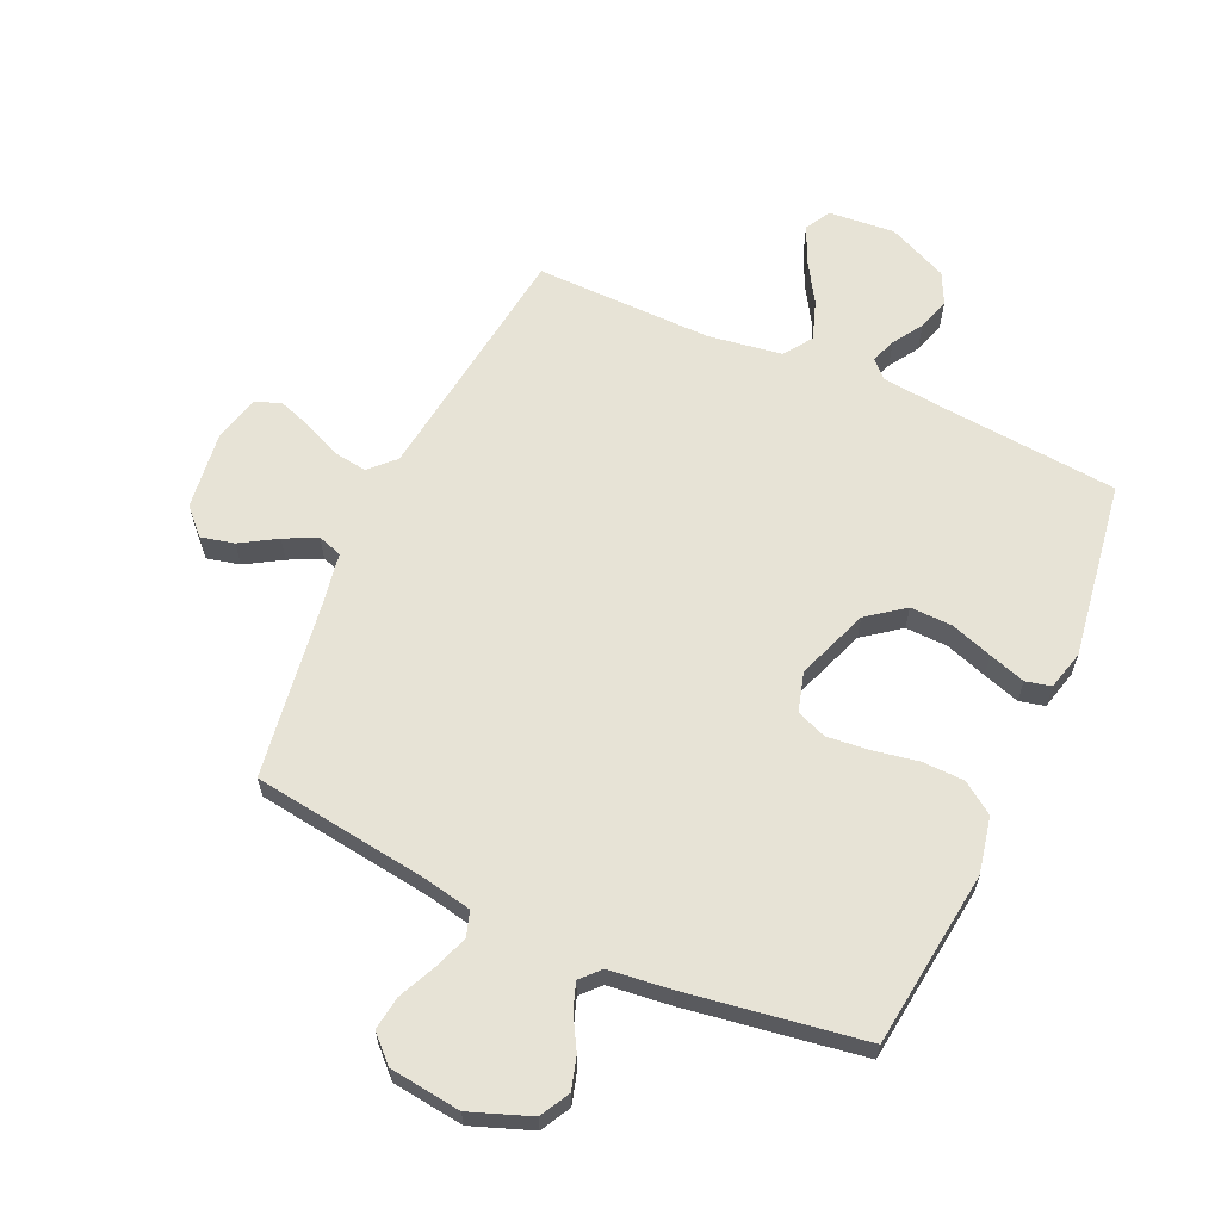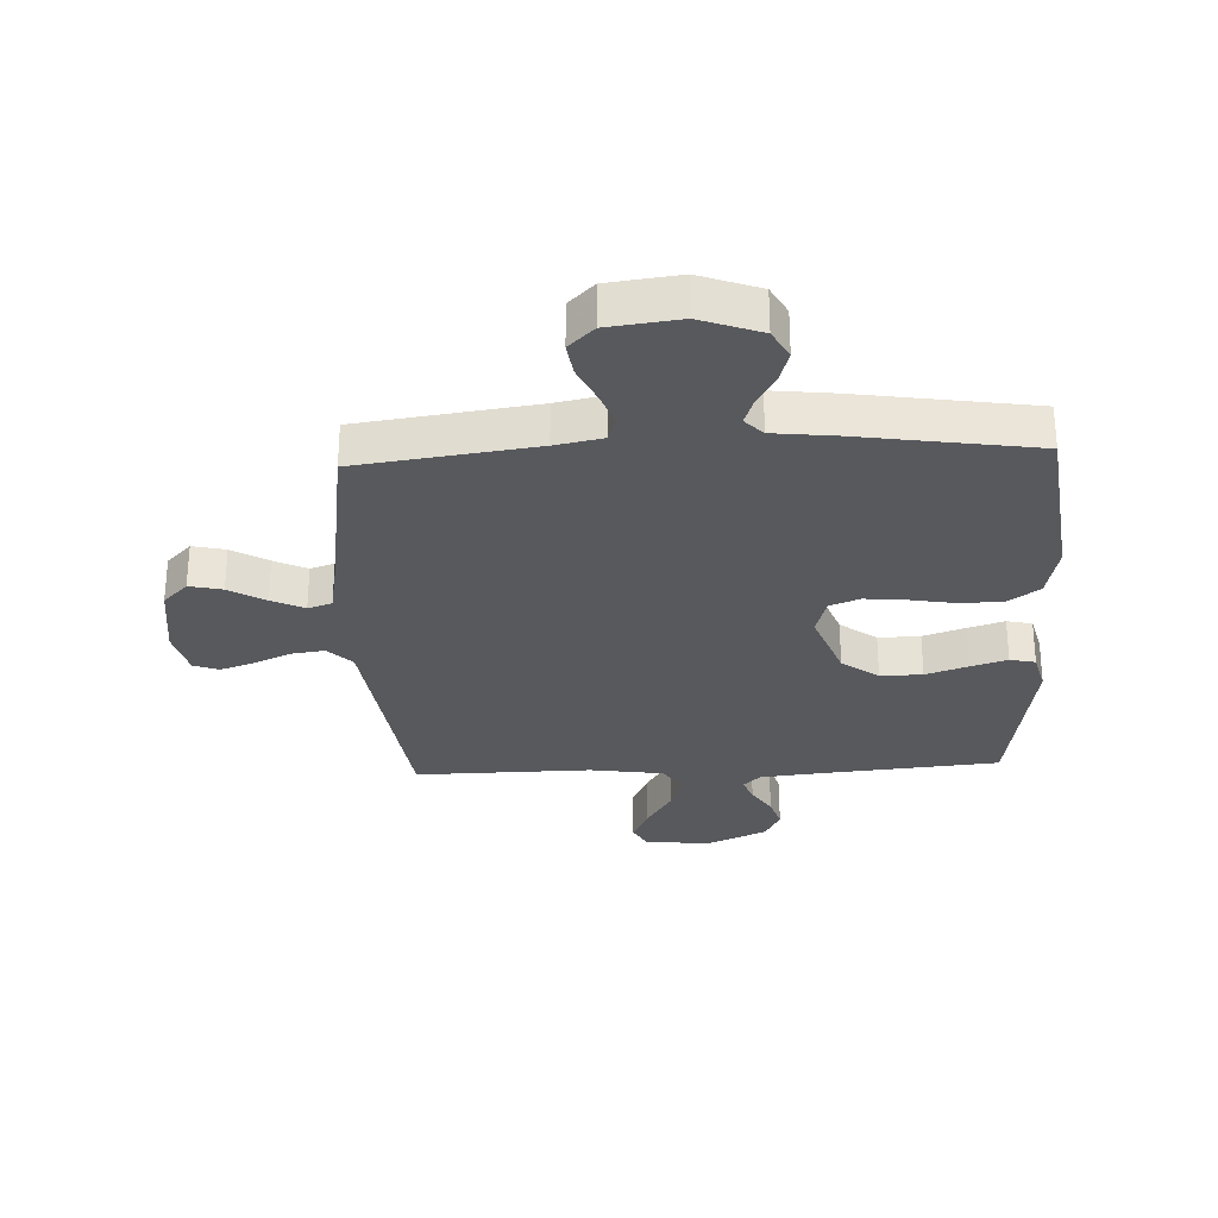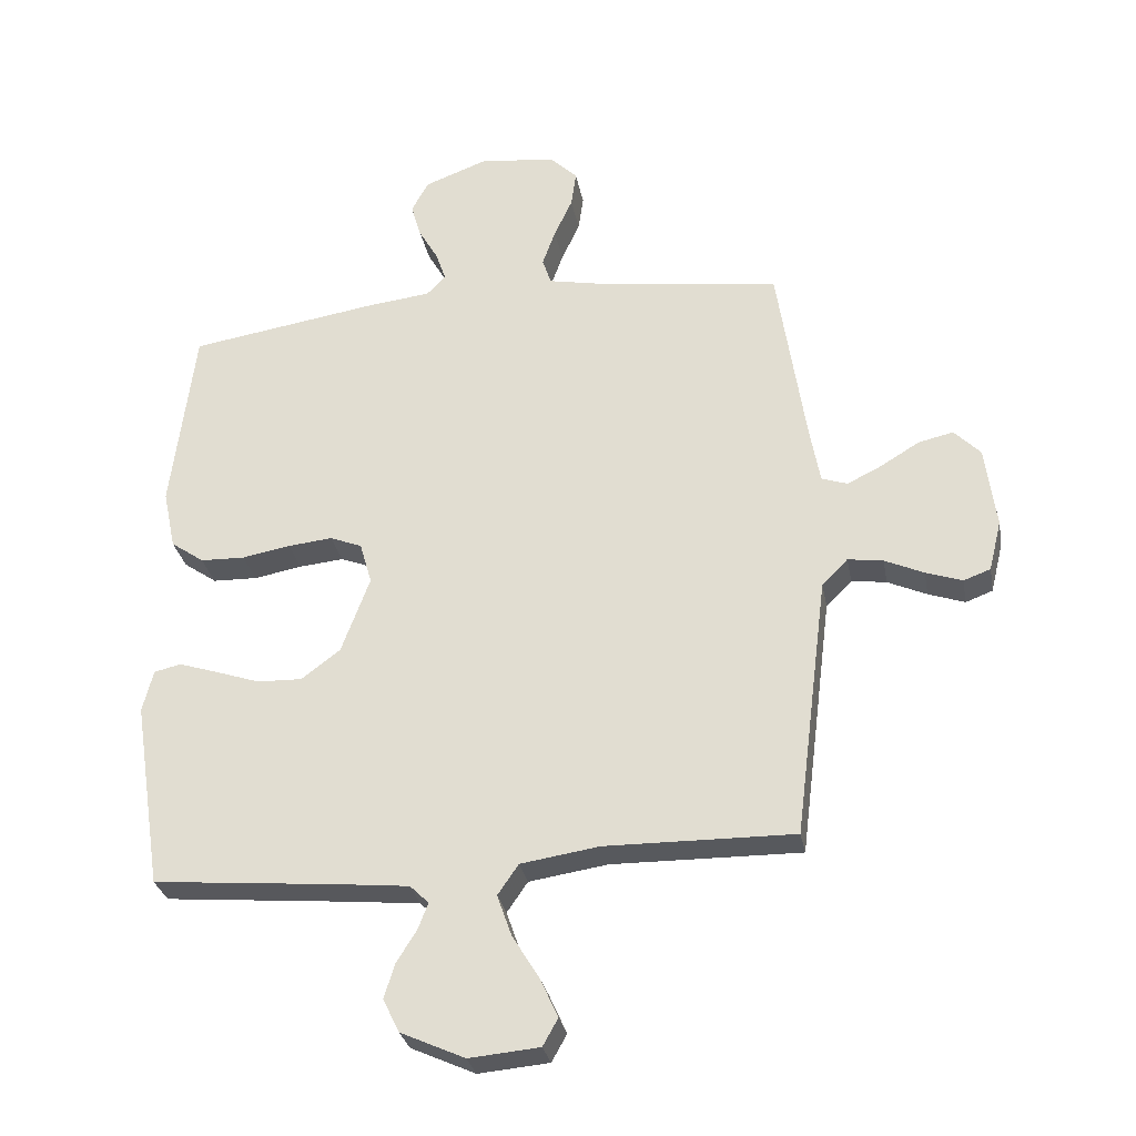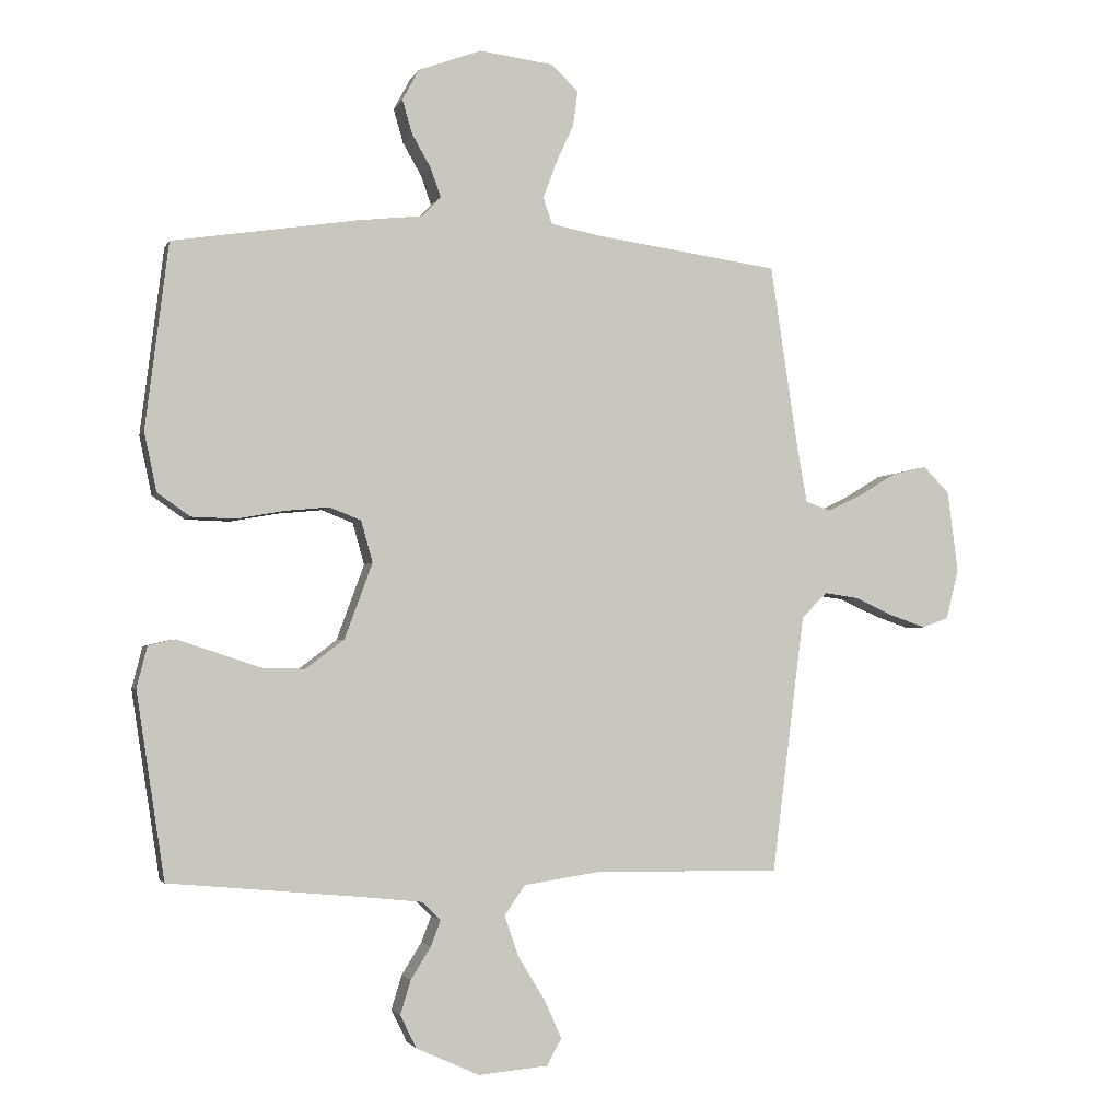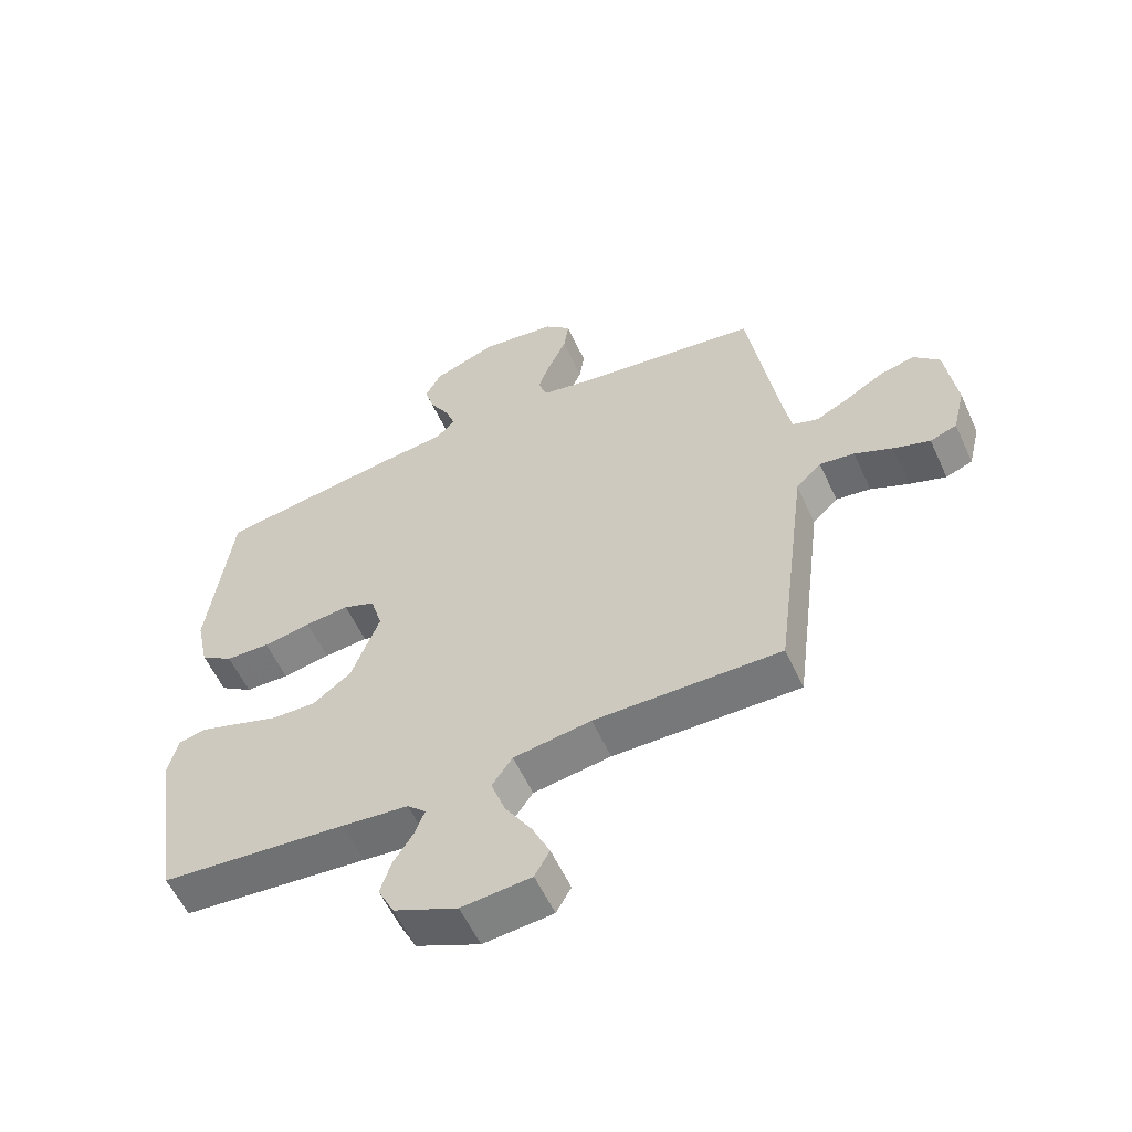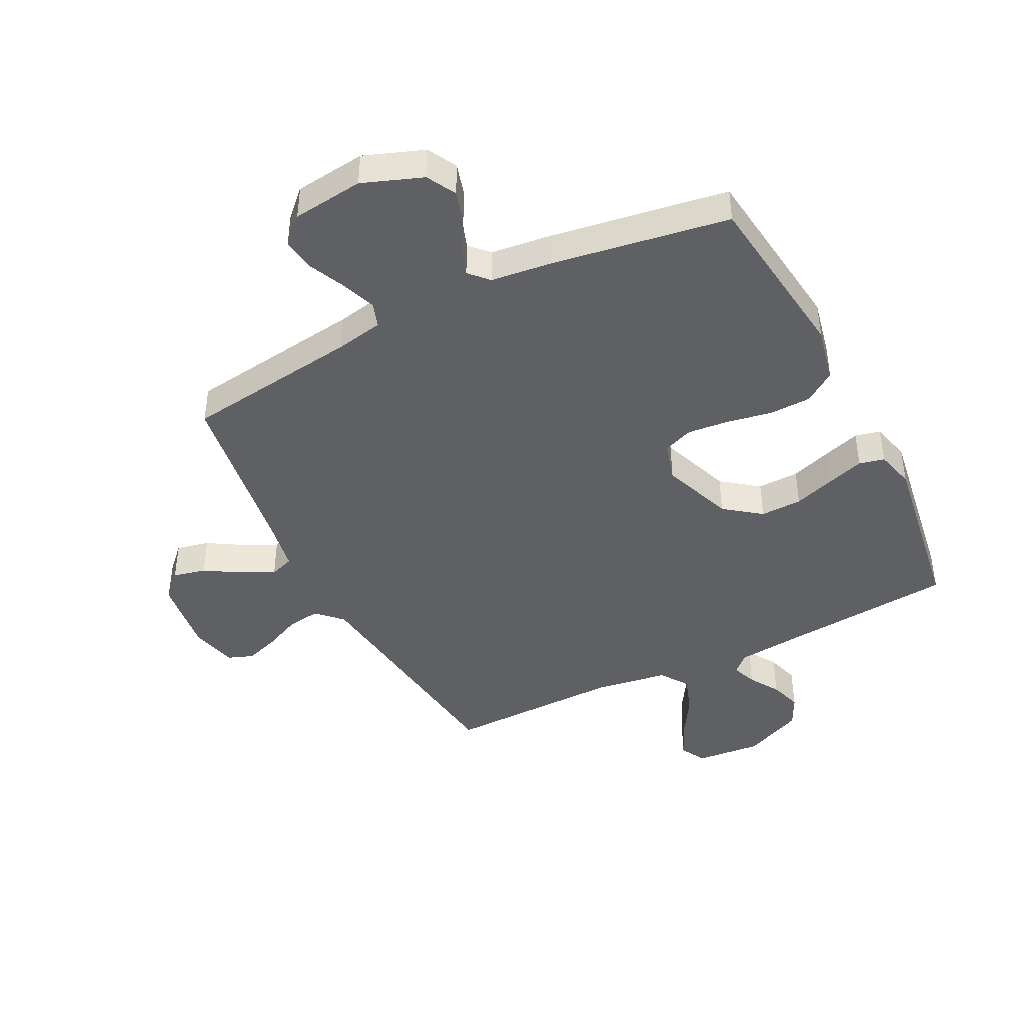
<metadata>
{"format":"obj","ext":"obj","renderer":"f3d","projection":"perspective","resolution":1024,"background":"white","views":[{"elev":62.7,"azim":24.4,"up":"+Y"},{"elev":-29.0,"azim":2.7,"up":"+Y"},{"elev":-29.7,"azim":-169.5,"up":"+Z"},{"elev":-2.8,"azim":164.5,"up":"+Z"},{"elev":-57.8,"azim":-155.4,"up":"+Z"},{"elev":-43.0,"azim":26.8,"up":"+Y"}]}
</metadata>
<code>
v -0.5 0.07 -0.5
v -0.538 0.07 -0.2
v -0.553 0.07 -0.082
v -0.594 0.07 -0.041
v -0.65 0.07 -0.049
v -0.712 0.07 -0.077
v -0.77 0.07 -0.097
v -0.813 0.07 -0.081
v -0.833 0.07 0
v -0.816 0.07 0.131
v -0.774 0.07 0.174
v -0.718 0.07 0.161
v -0.657 0.07 0.124
v -0.602 0.07 0.097
v -0.561 0.07 0.111
v -0.545 0.07 0.2
v -0.5 0.07 0.5
v -0.2 0.07 0.541
v -0.12 0.07 0.557
v -0.106 0.07 0.599
v -0.127 0.07 0.657
v -0.156 0.07 0.72
v -0.164 0.07 0.777
v -0.121 0.07 0.819
v 0 0.07 0.834
v 0.102 0.07 0.796
v 0.129 0.07 0.746
v 0.113 0.07 0.691
v 0.082 0.07 0.637
v 0.066 0.07 0.591
v 0.096 0.07 0.559
v 0.2 0.07 0.547
v 0.5 0.07 0.5
v 0.537 0.07 0.2
v 0.517 0.07 0.105
v 0.464 0.07 0.068
v 0.393 0.07 0.066
v 0.316 0.07 0.08
v 0.245 0.07 0.087
v 0.194 0.07 0.067
v 0.175 0.07 0
v 0.22 0.07 -0.122
v 0.282 0.07 -0.169
v 0.353 0.07 -0.167
v 0.424 0.07 -0.143
v 0.486 0.07 -0.123
v 0.529 0.07 -0.133
v 0.546 0.07 -0.2
v 0.5 0.07 -0.5
v 0.2 0.07 -0.527
v 0.093 0.07 -0.538
v 0.063 0.07 -0.567
v 0.079 0.07 -0.609
v 0.111 0.07 -0.66
v 0.128 0.07 -0.715
v 0.102 0.07 -0.768
v 0 0.07 -0.814
v -0.112 0.07 -0.804
v -0.136 0.07 -0.761
v -0.108 0.07 -0.699
v -0.065 0.07 -0.629
v -0.042 0.07 -0.563
v -0.075 0.07 -0.515
v -0.2 0.07 -0.496
v -0.5 0 -0.5
v -0.538 0 -0.2
v -0.553 0 -0.082
v -0.594 0 -0.041
v -0.65 0 -0.049
v -0.712 0 -0.077
v -0.77 0 -0.097
v -0.813 0 -0.081
v -0.833 0 0
v -0.816 0 0.131
v -0.774 0 0.174
v -0.718 0 0.161
v -0.657 0 0.124
v -0.602 0 0.097
v -0.561 0 0.111
v -0.545 0 0.2
v -0.5 0 0.5
v -0.2 0 0.541
v -0.12 0 0.557
v -0.106 0 0.599
v -0.127 0 0.657
v -0.156 0 0.72
v -0.164 0 0.777
v -0.121 0 0.819
v 0 0 0.834
v 0.102 0 0.796
v 0.129 0 0.746
v 0.113 0 0.691
v 0.082 0 0.637
v 0.066 0 0.591
v 0.096 0 0.559
v 0.2 0 0.547
v 0.5 0 0.5
v 0.537 0 0.2
v 0.517 0 0.105
v 0.464 0 0.068
v 0.393 0 0.066
v 0.316 0 0.08
v 0.245 0 0.087
v 0.194 0 0.067
v 0.175 0 0
v 0.22 0 -0.122
v 0.282 0 -0.169
v 0.353 0 -0.167
v 0.424 0 -0.143
v 0.486 0 -0.123
v 0.529 0 -0.133
v 0.546 0 -0.2
v 0.5 0 -0.5
v 0.2 0 -0.527
v 0.093 0 -0.538
v 0.063 0 -0.567
v 0.079 0 -0.609
v 0.111 0 -0.66
v 0.128 0 -0.715
v 0.102 0 -0.768
v 0 0 -0.814
v -0.112 0 -0.804
v -0.136 0 -0.761
v -0.108 0 -0.699
v -0.065 0 -0.629
v -0.042 0 -0.563
v -0.075 0 -0.515
v -0.2 0 -0.496
f 58 59 60 61
f 58 61 62
f 57 58 62
f 56 57 62
f 53 54 55 56
f 52 53 56 62
f 51 52 62 63
f 47 48 49 50
f 44 45 46 47
f 44 47 50 51
f 35 36 37 38
f 35 38 39
f 34 35 39
f 31 32 33 34
f 31 34 39
f 30 31 39 40
f 26 27 28 29
f 26 29 30
f 25 26 30
f 21 22 23 24
f 20 21 24 25
f 19 20 25 30
f 16 17 18
f 15 16 18 19
f 10 11 12 13
f 10 13 14
f 9 10 14
f 8 9 14 15
f 5 6 7 8
f 64 1 2
f 64 2 3
f 63 64 3
f 43 44 51 63
f 42 43 63 3
f 41 42 3 4
f 40 41 4
f 15 19 30 40
f 15 40 4
f 5 8 15
f 4 5 15
f 125 124 123 122
f 126 125 122
f 126 122 121
f 126 121 120
f 120 119 118 117
f 126 120 117 116
f 127 126 116 115
f 114 113 112 111
f 111 110 109 108
f 115 114 111 108
f 102 101 100 99
f 103 102 99
f 103 99 98
f 98 97 96 95
f 103 98 95
f 104 103 95 94
f 93 92 91 90
f 94 93 90
f 94 90 89
f 88 87 86 85
f 89 88 85 84
f 94 89 84 83
f 82 81 80
f 83 82 80 79
f 77 76 75 74
f 78 77 74
f 78 74 73
f 79 78 73 72
f 72 71 70 69
f 66 65 128
f 67 66 128
f 67 128 127
f 127 115 108 107
f 67 127 107 106
f 68 67 106 105
f 68 105 104
f 104 94 83 79
f 68 104 79
f 79 72 69
f 79 69 68
f 1 65 66 2
f 2 66 67 3
f 3 67 68 4
f 4 68 69 5
f 5 69 70 6
f 6 70 71 7
f 7 71 72 8
f 8 72 73 9
f 9 73 74 10
f 10 74 75 11
f 11 75 76 12
f 12 76 77 13
f 13 77 78 14
f 14 78 79 15
f 15 79 80 16
f 16 80 81 17
f 17 81 82 18
f 18 82 83 19
f 19 83 84 20
f 20 84 85 21
f 21 85 86 22
f 22 86 87 23
f 23 87 88 24
f 24 88 89 25
f 25 89 90 26
f 26 90 91 27
f 27 91 92 28
f 28 92 93 29
f 29 93 94 30
f 30 94 95 31
f 31 95 96 32
f 32 96 97 33
f 33 97 98 34
f 34 98 99 35
f 35 99 100 36
f 36 100 101 37
f 37 101 102 38
f 38 102 103 39
f 39 103 104 40
f 40 104 105 41
f 41 105 106 42
f 42 106 107 43
f 43 107 108 44
f 44 108 109 45
f 45 109 110 46
f 46 110 111 47
f 47 111 112 48
f 48 112 113 49
f 49 113 114 50
f 50 114 115 51
f 51 115 116 52
f 52 116 117 53
f 53 117 118 54
f 54 118 119 55
f 55 119 120 56
f 56 120 121 57
f 57 121 122 58
f 58 122 123 59
f 59 123 124 60
f 60 124 125 61
f 61 125 126 62
f 62 126 127 63
f 63 127 128 64
f 64 128 65 1

</code>
